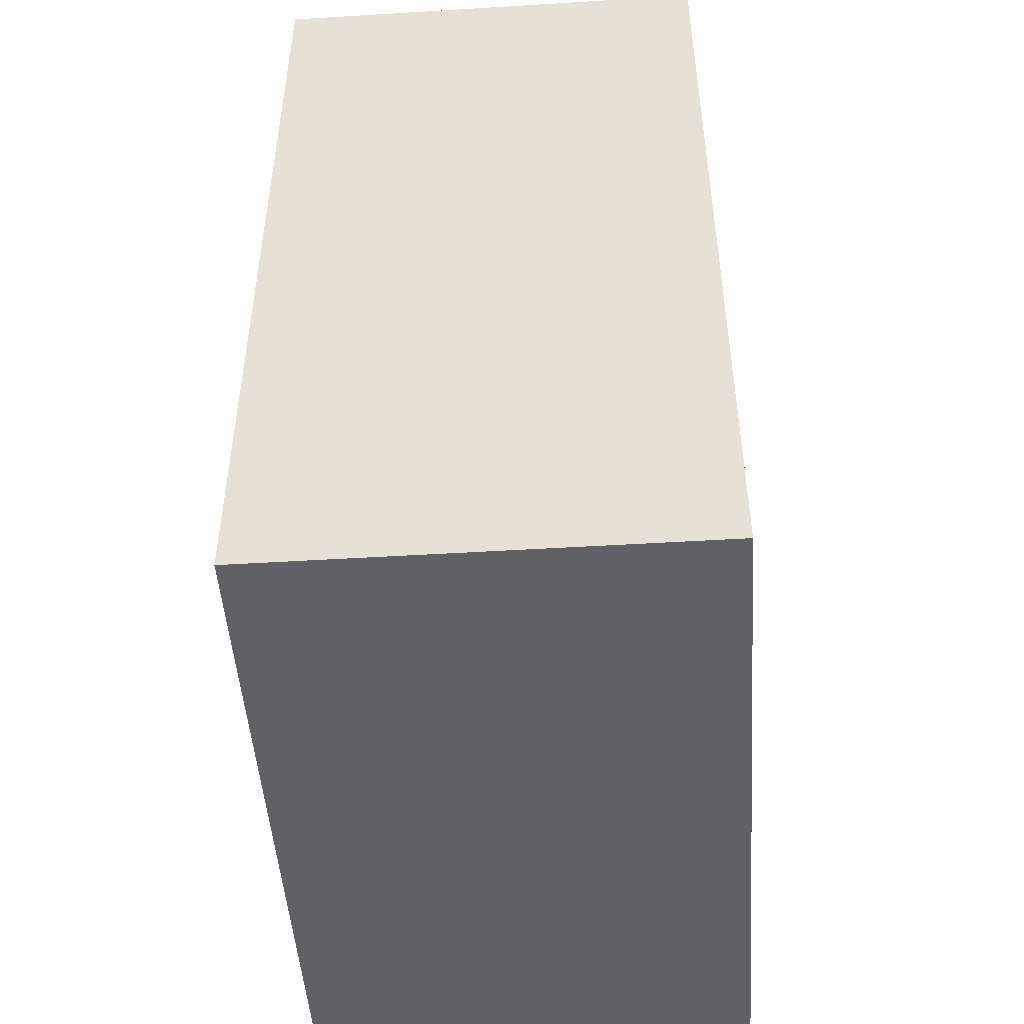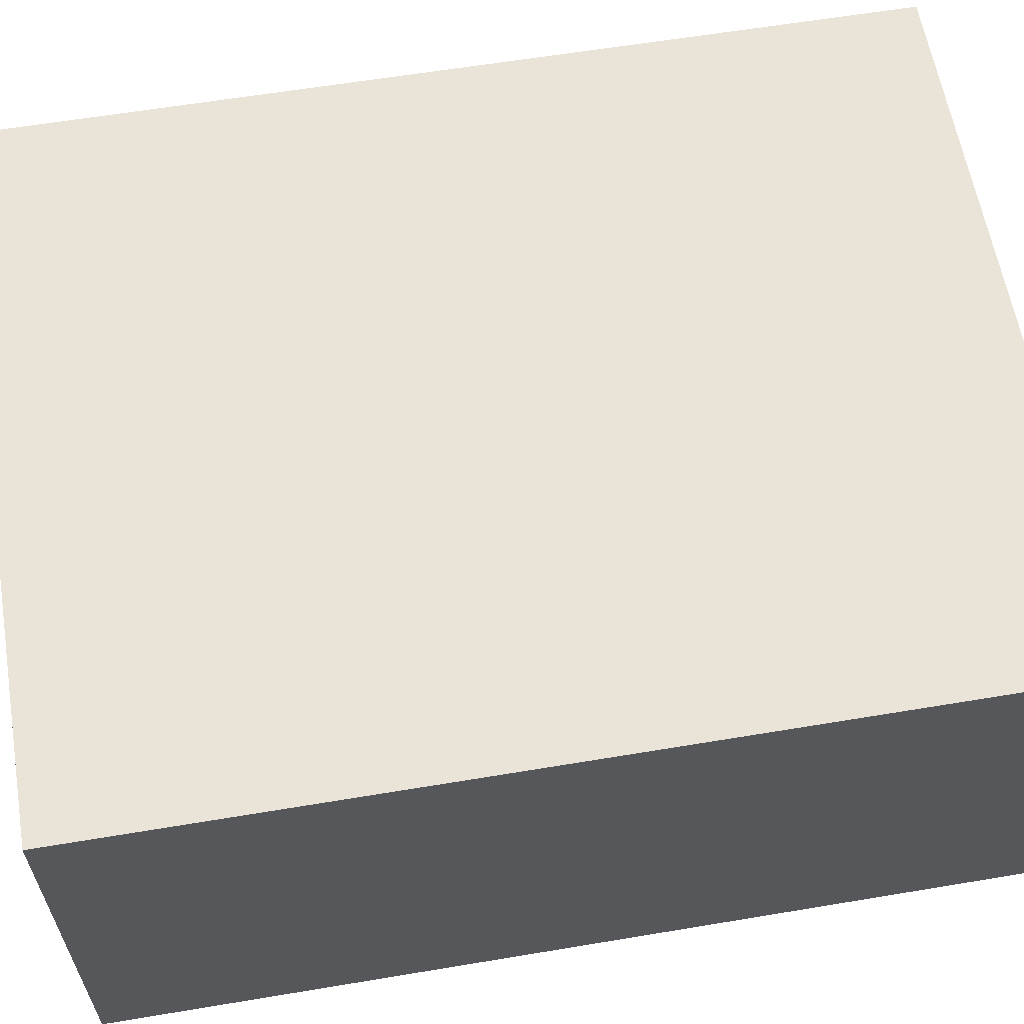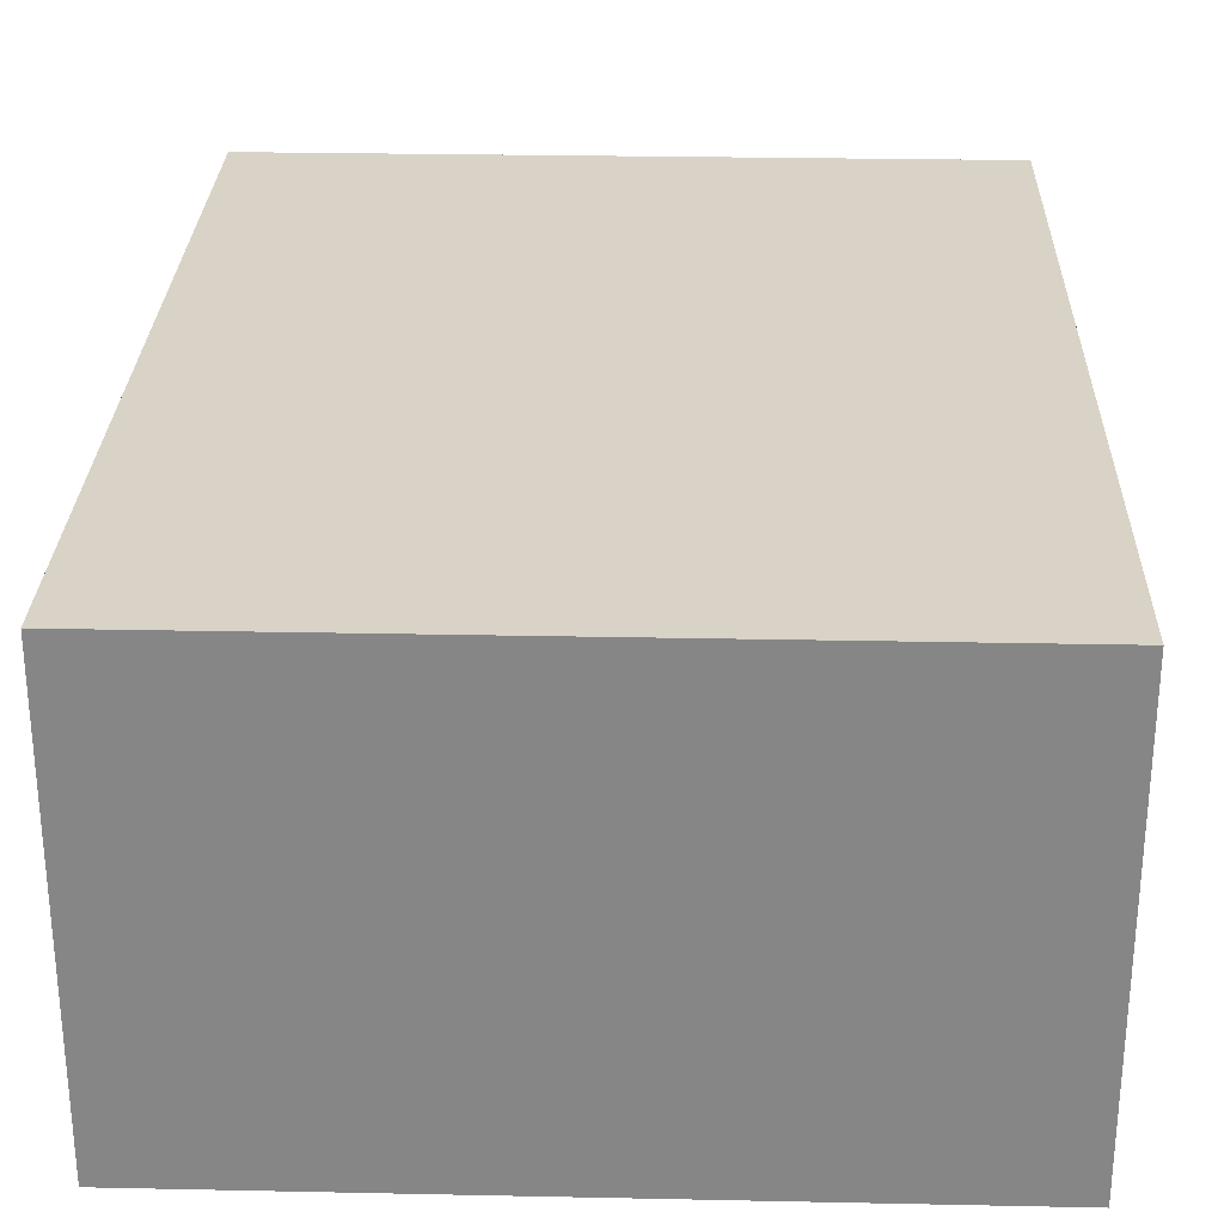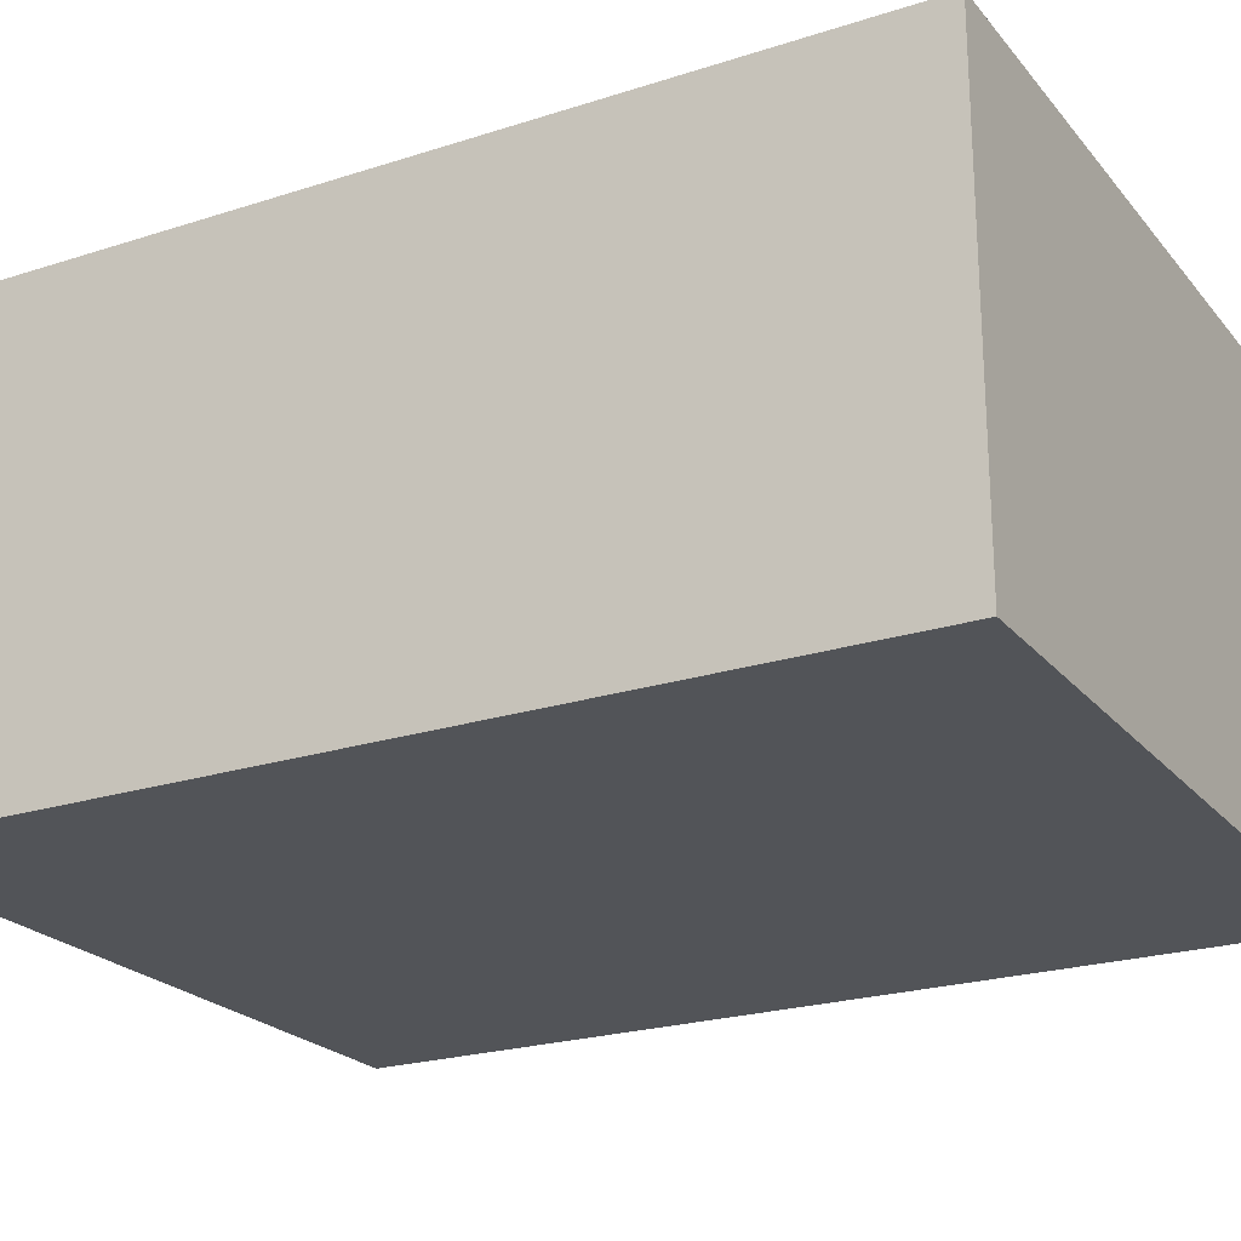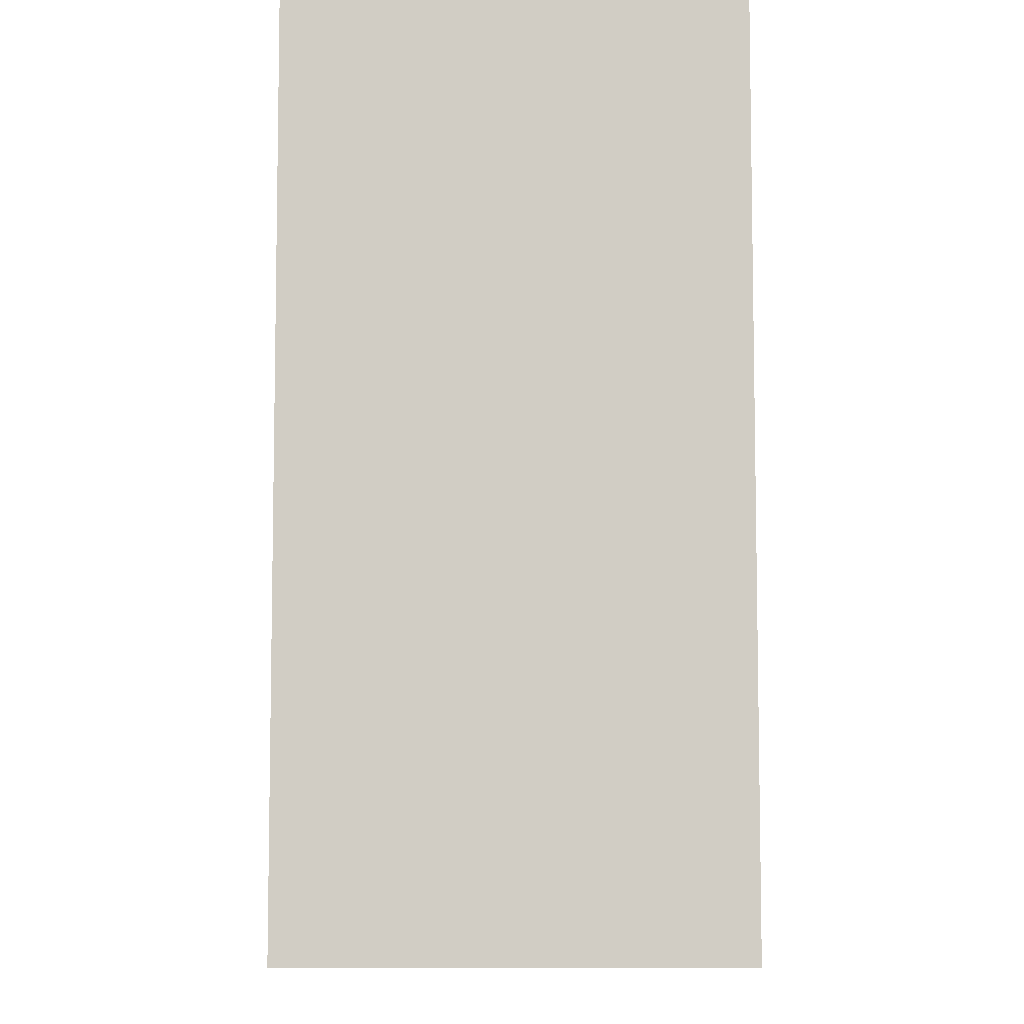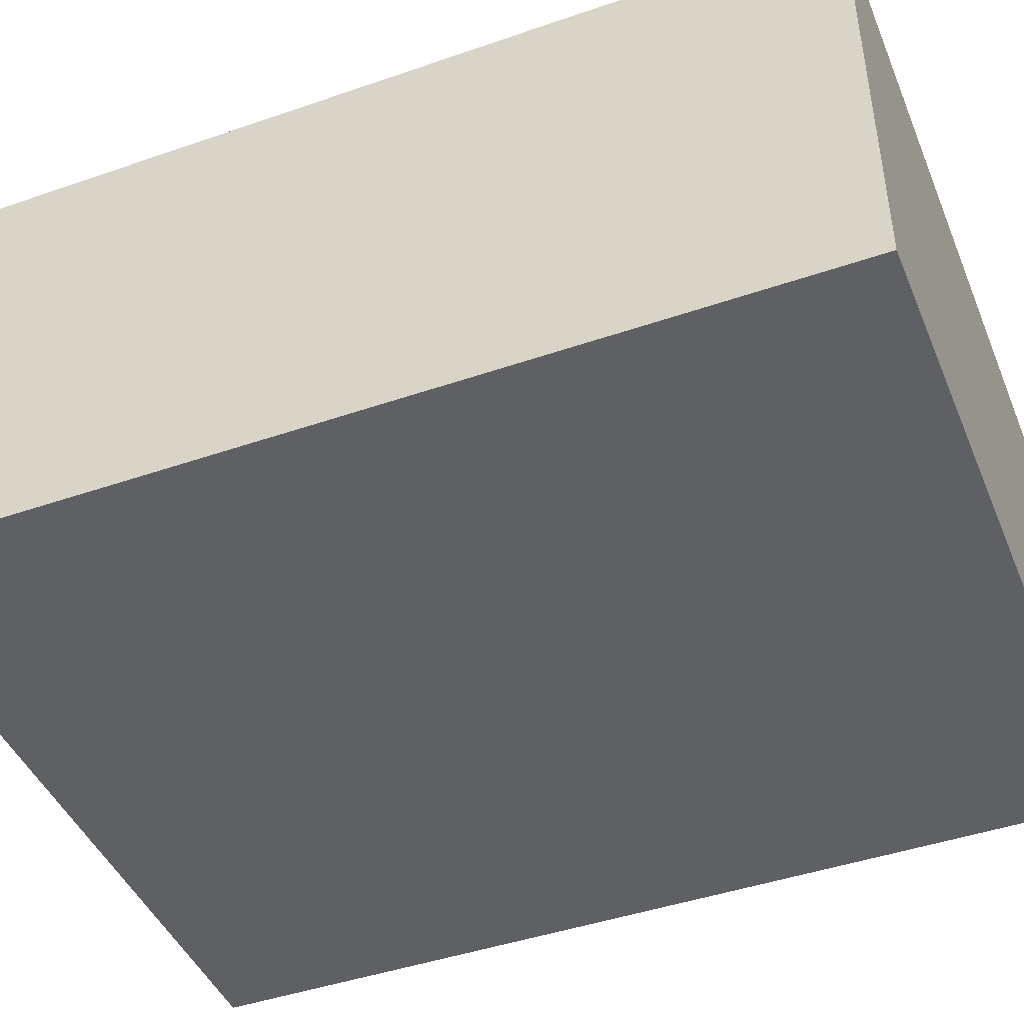
<metadata>
{"format":"obj","ext":"obj","renderer":"f3d","projection":"perspective","resolution":1024,"background":"white","views":[{"elev":-48.5,"azim":-86.1,"up":"+Y"},{"elev":60.8,"azim":-99.7,"up":"+Z"},{"elev":27.8,"azim":1.8,"up":"+Z"},{"elev":-22.8,"azim":-61.1,"up":"+Z"},{"elev":-6.7,"azim":-90.4,"up":"+Y"},{"elev":-44.7,"azim":-68.1,"up":"+Z"}]}
</metadata>
<code>
o
v -1.7 -2.1 1
v -1.7 -2.1 -1.1
v -1.7 2.2 1
v -1.7 2.2 -1.1
v 1.7 -2.1 1
v 1.7 -2.1 -1.1
v 1.7 2.2 1
v 1.7 2.2 -1.1
v -1.7 -2.1 1
v -1.7 2.2 1
v -0.9 -2 1
v -0.9 -1.4 1
v -0.9 2.2 1
v -0.7 1.8 1
v -0.7 2.2 1
v -0.6 1.7 1
v -0.6 1.8 1
v -0.4 -2 1
v -0.4 -1.4 1
v -0.4 1.3 1
v -0.4 1.7 1
v -0.2 -0.2 1
v -0.2 1.3 1
v 0 -2 1
v 0 -1.4 1
v 0 -0.4 1
v 0 -0.2 1
v 0.2 -0.4 1
v 0.2 1.7 1
v 0.4 -2 1
v 0.4 -1.4 1
v 0.6 1.7 1
v 0.6 1.8 1
v 0.7 1.8 1
v 0.7 2.2 1
v 0.9 -2 1
v 0.9 -1.4 1
v 0.9 2.2 1
v 1.7 -2.1 1
v 1.7 2.2 1
v -1.7 -2.1 -1.1
v -1.7 2.2 -1.1
v 1.7 -2.1 -1.1
v 1.7 2.2 -1.1
v -1.7 -2.1 1
v 1.7 -2.1 1
v -1.7 -2.1 -1.1
v 1.7 -2.1 -1.1
v -1.7 2.2 1
v -0.9 2.2 1
v -0.7 2.2 1
v 0.7 2.2 1
v 0.9 2.2 1
v 1.7 2.2 1
v -0.9 2.2 0.9
v -0.7 2.2 0.9
v 0.7 2.2 0.9
v 0.9 2.2 0.9
v -1.7 2.2 -1.1
v 1.7 2.2 -1.1
f 3 2 1
f 4 2 3
f 5 6 7
f 7 6 8
f 11 10 9
f 12 10 11
f 13 10 12
f 14 13 12
f 15 13 14
f 16 14 12
f 17 15 14
f 17 14 16
f 18 11 9
f 18 12 11
f 19 16 12
f 19 12 18
f 20 16 19
f 21 17 16
f 21 16 20
f 22 20 19
f 23 21 20
f 23 20 22
f 24 18 9
f 24 19 18
f 25 22 19
f 25 19 24
f 26 22 25
f 27 23 22
f 27 22 26
f 28 26 25
f 28 27 26
f 29 17 21
f 29 27 28
f 29 21 23
f 29 23 27
f 30 25 24
f 30 24 9
f 31 28 25
f 31 25 30
f 31 29 28
f 32 17 29
f 32 29 31
f 33 15 17
f 33 17 32
f 34 33 32
f 34 15 33
f 35 15 34
f 36 30 9
f 36 31 30
f 37 32 31
f 37 31 36
f 37 35 34
f 37 34 32
f 38 35 37
f 39 36 9
f 39 37 36
f 39 38 37
f 40 38 39
f 41 42 43
f 43 42 44
f 47 46 45
f 48 46 47
f 49 50 55
f 50 51 55
f 51 52 56
f 55 51 56
f 52 53 57
f 56 52 57
f 53 54 58
f 57 53 58
f 56 57 59
f 55 56 59
f 57 58 59
f 49 55 59
f 58 54 60
f 59 58 60

</code>
